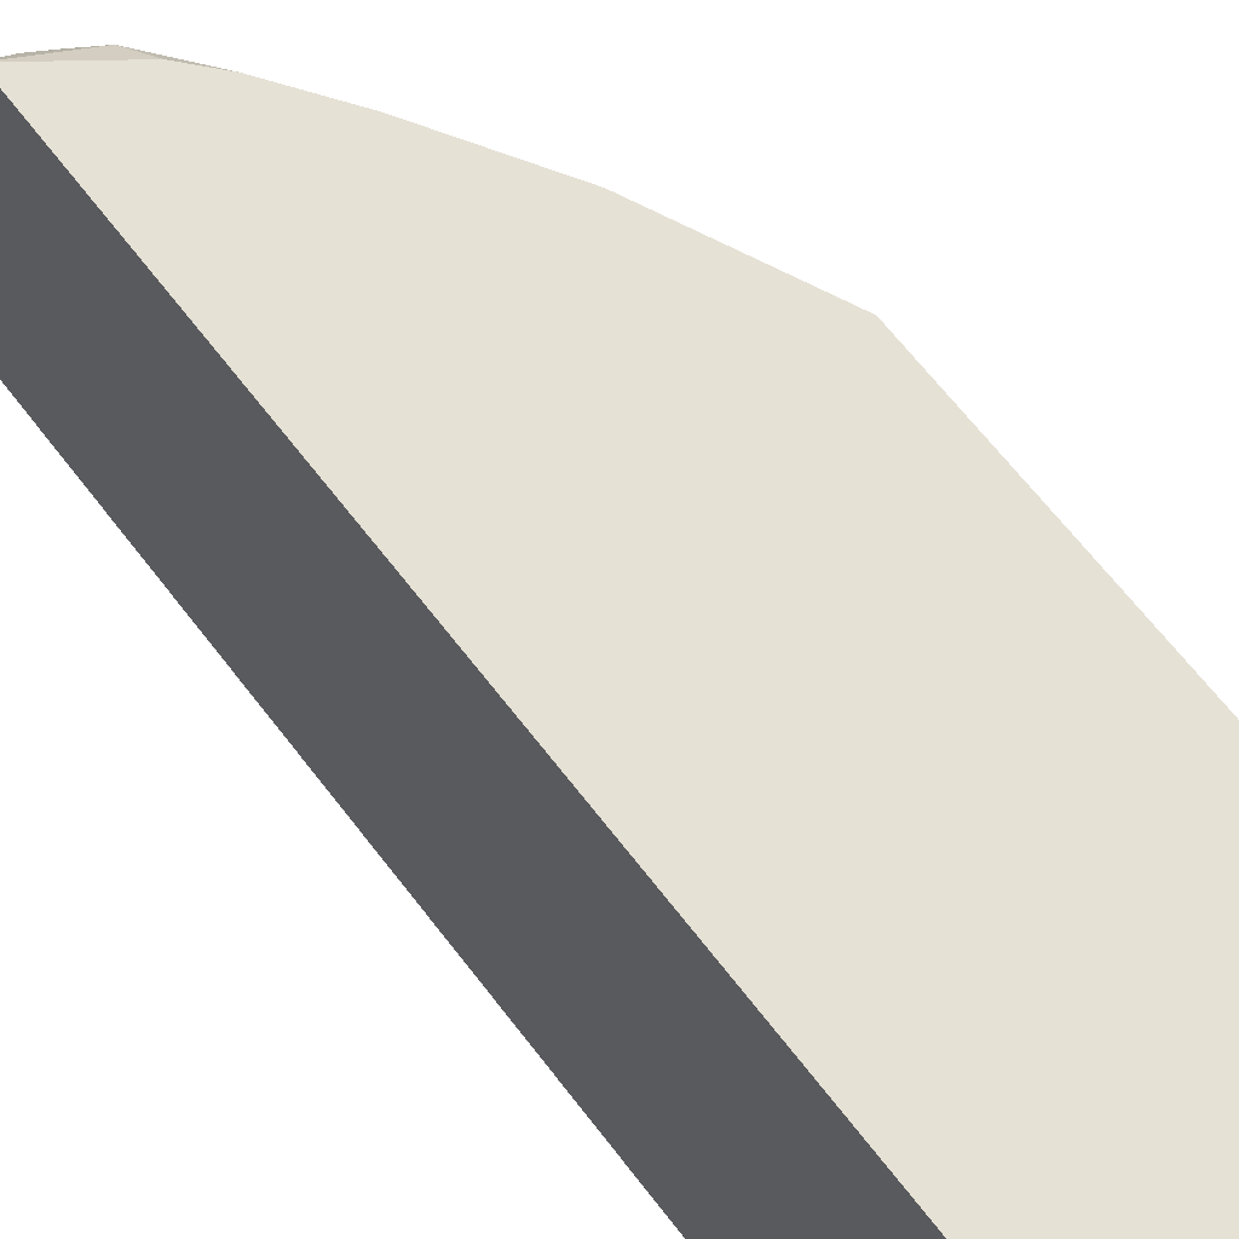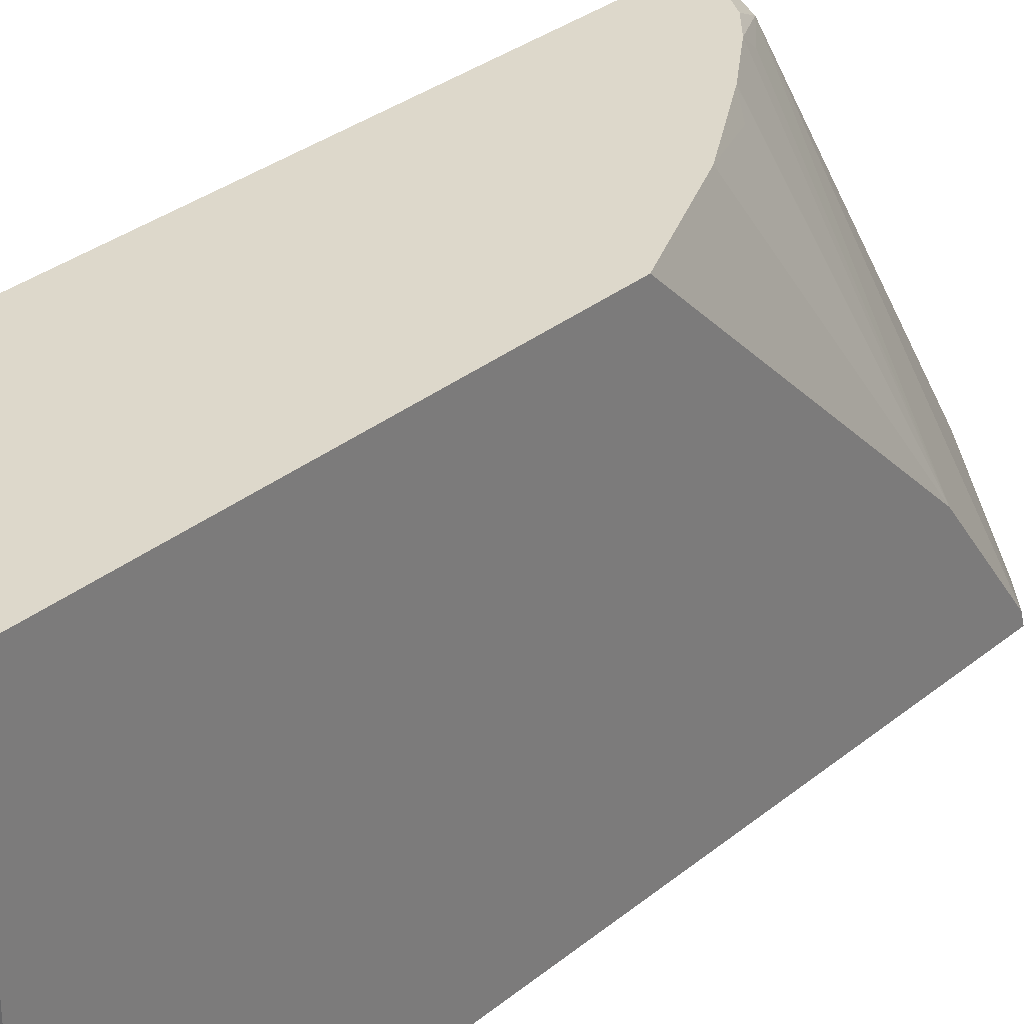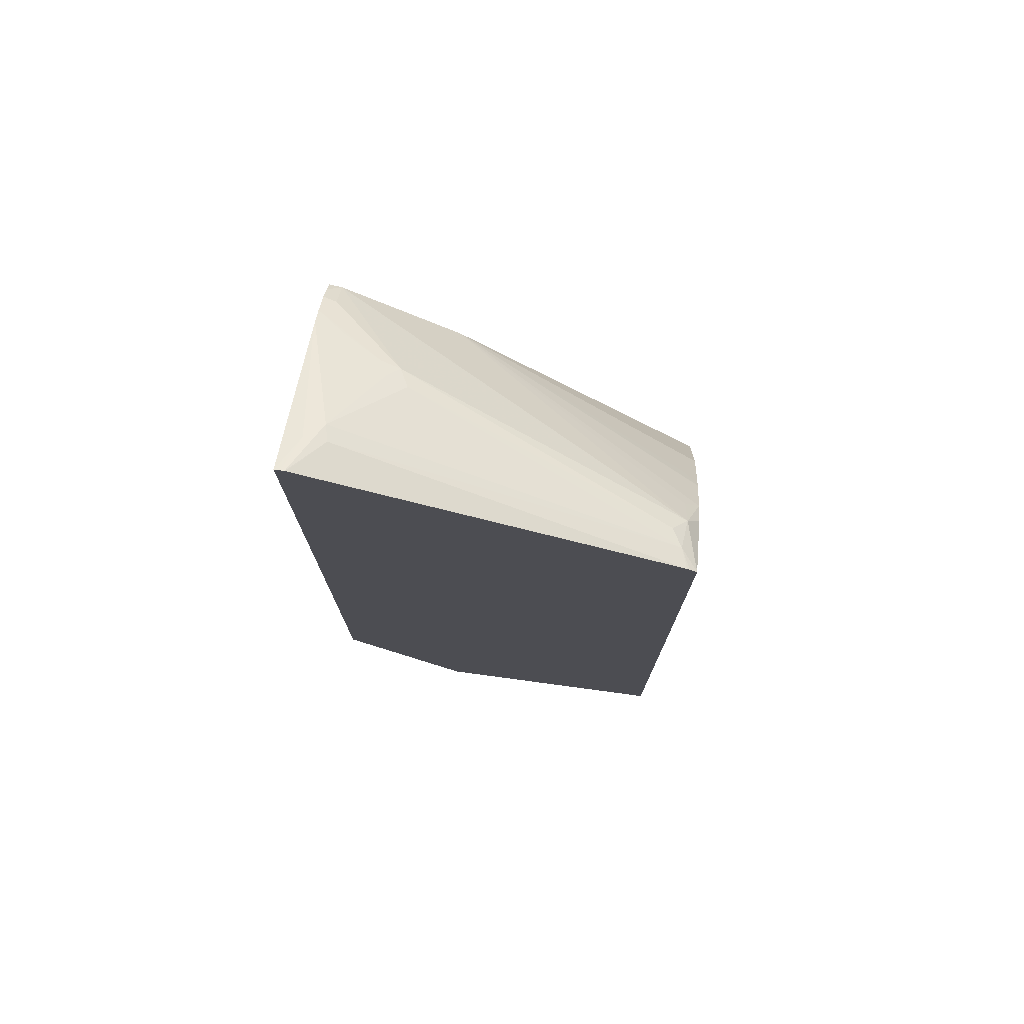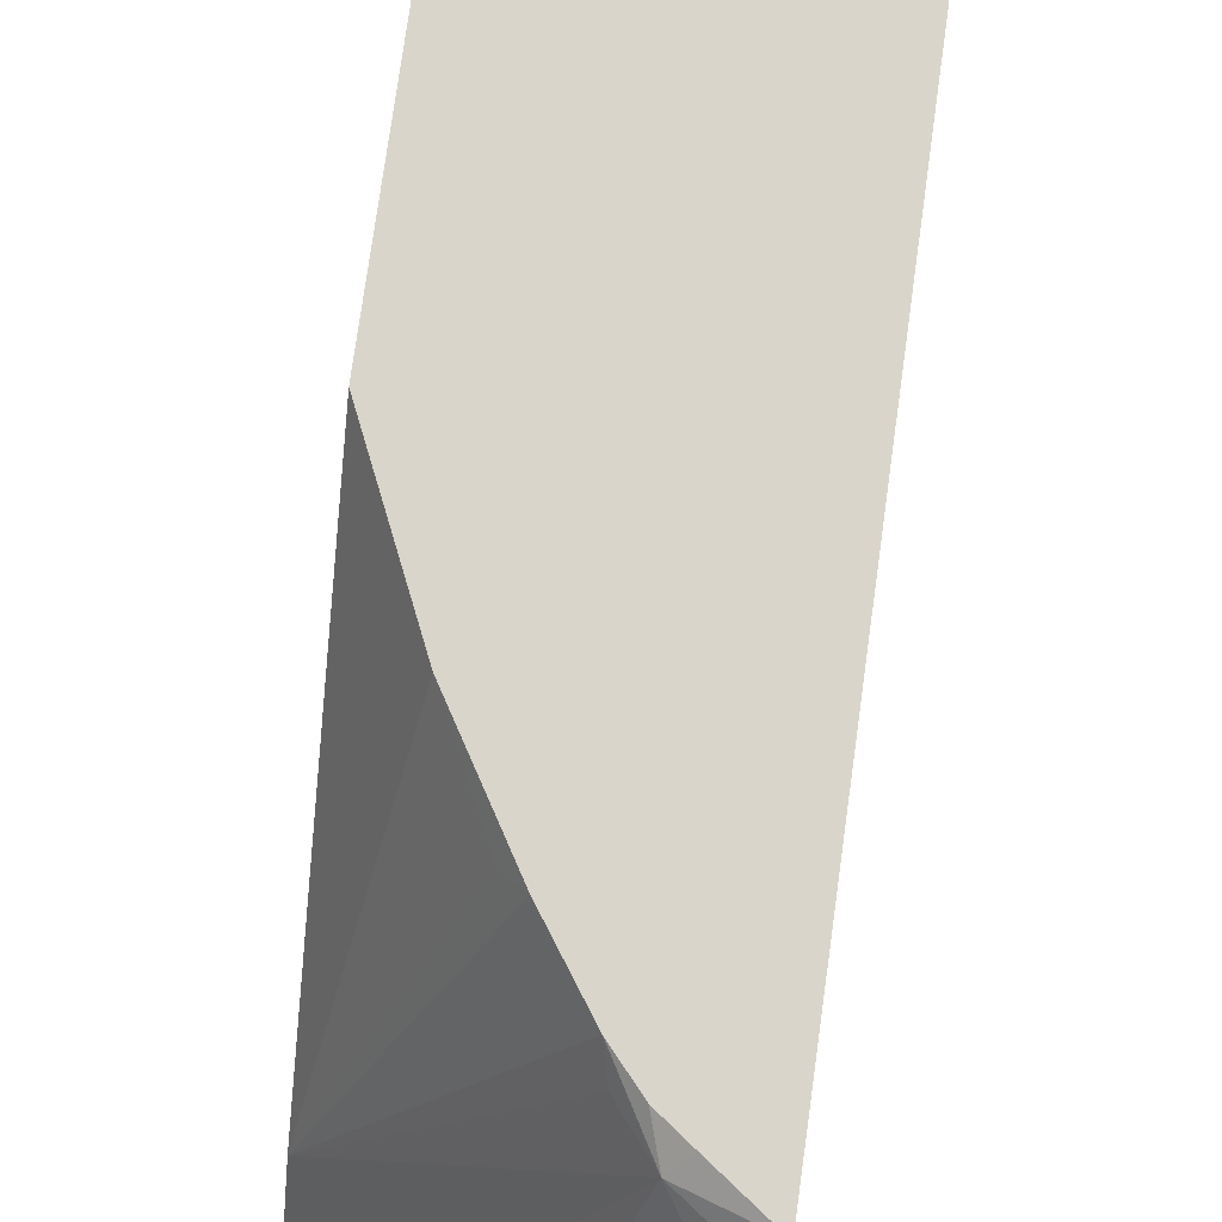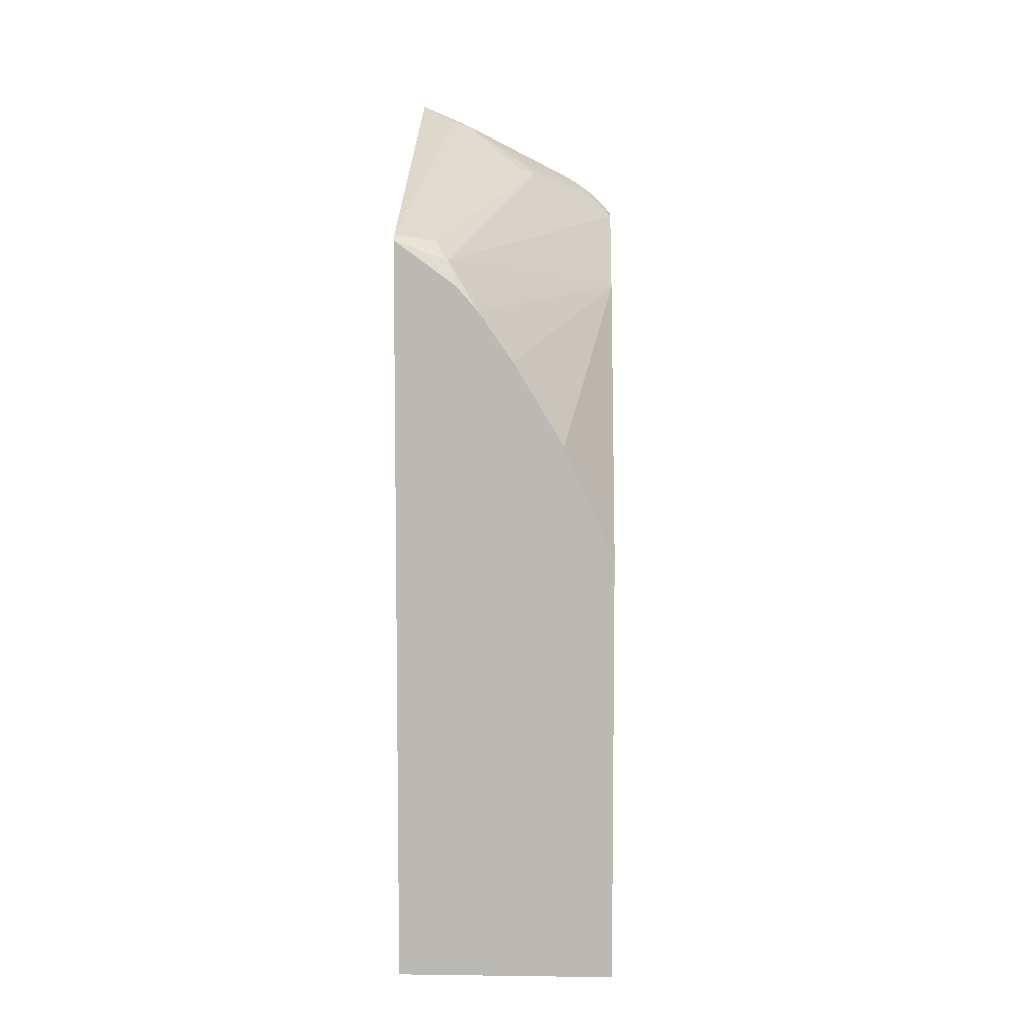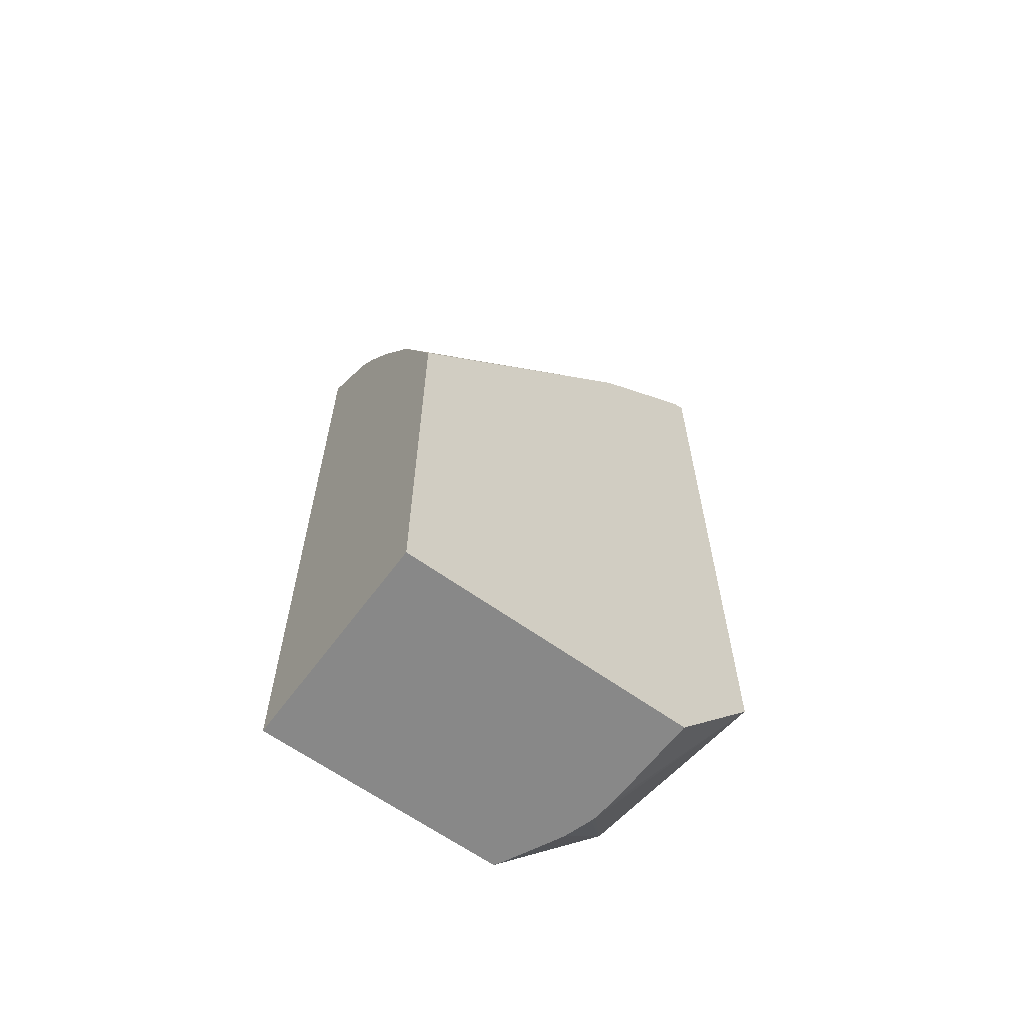
<metadata>
{"format":"obj","ext":"obj","renderer":"f3d","projection":"perspective","resolution":1024,"background":"white","views":[{"elev":64.9,"azim":-37.3,"up":"+Z"},{"elev":31.2,"azim":41.0,"up":"+Z"},{"elev":75.3,"azim":-82.3,"up":"+Y"},{"elev":74.2,"azim":-172.2,"up":"+Z"},{"elev":6.6,"azim":2.1,"up":"+Y"},{"elev":-62.7,"azim":53.8,"up":"+Y"}]}
</metadata>
<code>
v 0.01338 0.02707 0.01293
v 0.0144 0.02632 0.01293
v 0.01471 0.02658 0.0126
v 0.01389 0.02716 0.0125
v 0.01338 0.02721 0.01274
v 0.01338 0.008086 0.01293
v 0.01493 0.02593 0.01293
v 0.01436 0.02708 0.01224
v 0.01547 0.02531 0.01293
v 0.01535 0.0258 0.01255
v 0.01893 0.02597 0.006476
v 0.01893 0.02811 0.00369
v 0.0167 0.02924 0.005506
v 0.01338 0.02725 0.01267
v 0.01624 0.02939 0.005747
v 0.01471 0.03072 0.004245
v 0.0143 0.03082 0.004351
v 0.01338 0.008086 0.006649
v 0.01893 0.008086 0.01293
v 0.01634 0.02406 0.01293
v 0.01636 0.02403 0.01293
v 0.01676 0.02373 0.01257
v 0.01764 0.02192 0.01293
v 0.01893 0.01907 0.01293
v 0.01893 0.0282 0.003389
v 0.0187 0.02846 0.003389
v 0.01832 0.02871 0.003706
v 0.01681 0.02933 0.005041
v 0.01644 0.02947 0.005251
v 0.01356 0.03122 0.003799
v 0.01338 0.03134 0.003626
v 0.01739 0.02925 0.004059
v 0.01754 0.02933 0.003389
v 0.01744 0.02938 0.003389
v 0.0143 0.03094 0.003823
v 0.01361 0.008086 0.006516
v 0.01338 0.01165 0.003389
v 0.01893 0.008086 0.005487
v 0.01893 0.01057 0.003389
v 0.01838 0.02878 0.003389
v 0.01791 0.02911 0.003389
v 0.01338 0.03134 0.003533
v 0.01454 0.03078 0.003389
v 0.0143 0.0309 0.003389
v 0.01338 0.03133 0.003389
v 0.01435 0.008086 0.006143
v 0.01582 0.008086 0.005577
v 0.01568 0.008086 0.005609
v 0.01499 0.008086 0.005832
v 0.01708 0.008086 0.005515
v 0.01639 0.008086 0.005531
f 2 7 3
f 3 8 4
f 3 13 8
f 4 14 5
f 26 40 27
f 27 40 28
f 11 24 19
f 16 33 34
f 16 31 17
f 25 44 43
f 6 38 19
f 13 28 29
f 25 43 34
f 15 29 16
f 25 41 40
f 37 48 49
f 21 23 22
f 37 47 48
f 37 49 46
f 11 22 23
f 16 34 35
f 16 35 31
f 25 34 33
f 37 39 47
f 25 39 37
f 35 44 45
f 25 37 45
f 6 50 38
f 25 33 41
f 25 40 26
f 16 28 32
f 1 20 9
f 6 36 46
f 6 46 49
f 1 42 45
f 35 43 44
f 8 13 15
f 9 20 11
f 3 10 11
f 3 11 12
f 1 24 23
f 1 23 21
f 1 45 37
f 28 41 32
f 17 31 30
f 18 37 36
f 6 49 48
f 6 48 47
f 31 35 42
f 32 41 33
f 28 40 41
f 16 32 33
f 1 31 42
f 1 14 31
f 9 11 10
f 11 20 21
f 4 15 16
f 4 16 17
f 1 21 20
f 12 27 13
f 3 12 13
f 4 8 15
f 3 9 10
f 3 7 9
f 39 51 47
f 39 50 51
f 35 45 42
f 36 37 46
f 11 25 12
f 6 47 51
f 6 51 50
f 34 43 35
f 1 9 7
f 1 7 2
f 1 5 14
f 12 25 26
f 12 26 27
f 13 27 28
f 6 18 36
f 11 19 38
f 11 38 39
f 11 39 25
f 38 50 39
f 14 30 31
f 13 29 15
f 14 17 30
f 4 17 14
f 1 2 3
f 1 3 4
f 1 4 5
f 11 23 24
f 25 45 44
f 16 29 28
f 11 21 22
f 1 37 18
f 1 18 6
f 1 6 19
f 1 19 24

</code>
